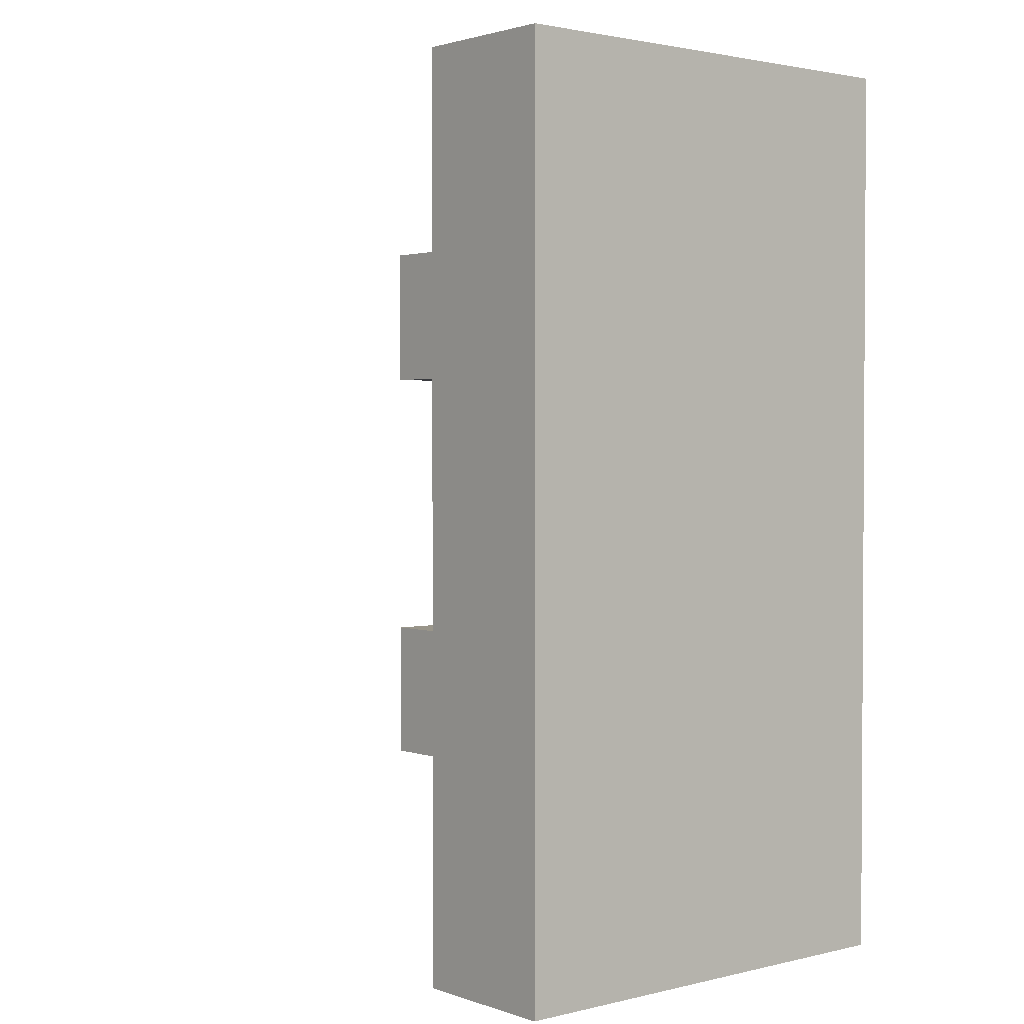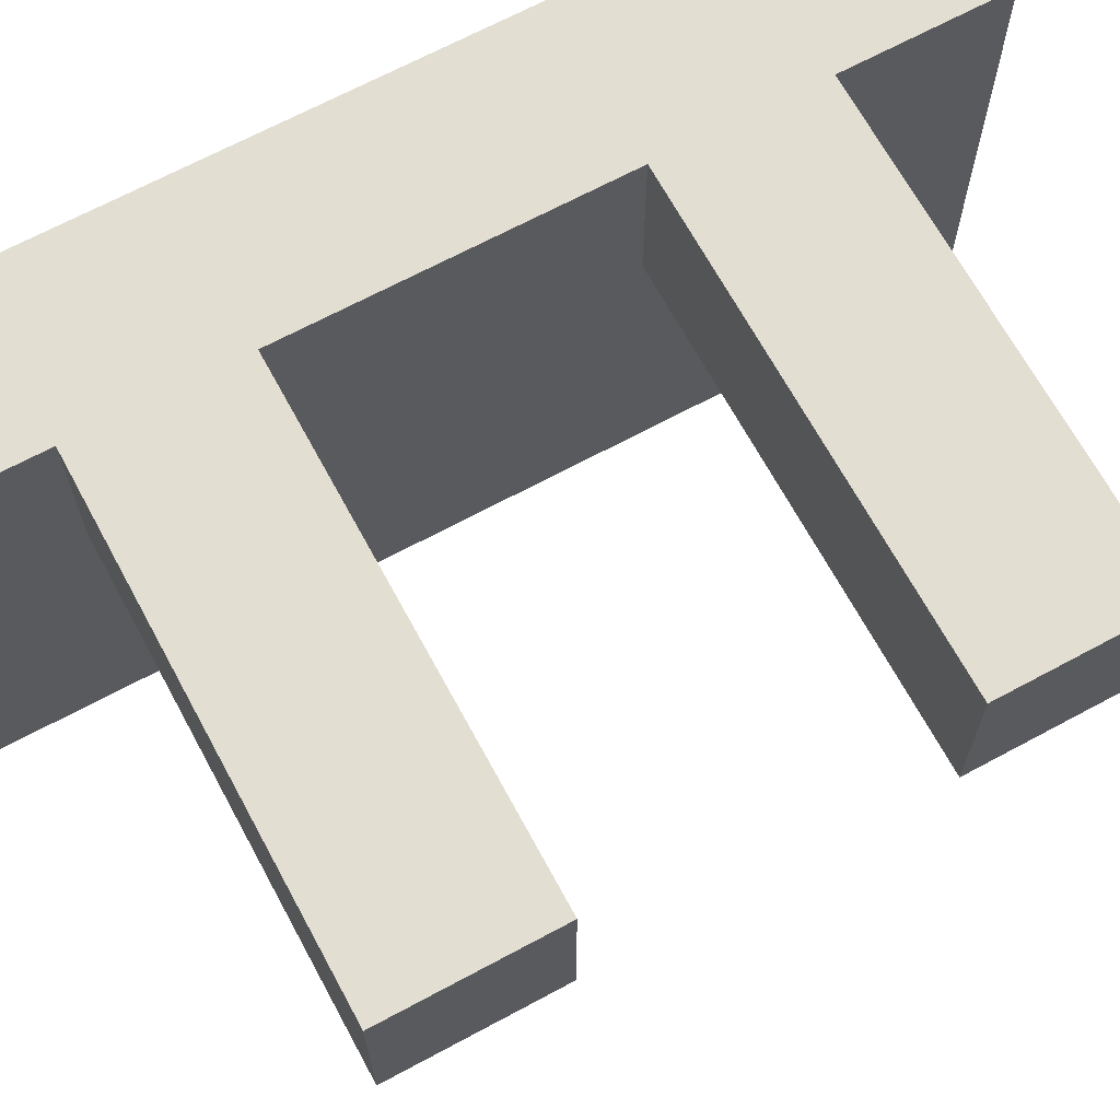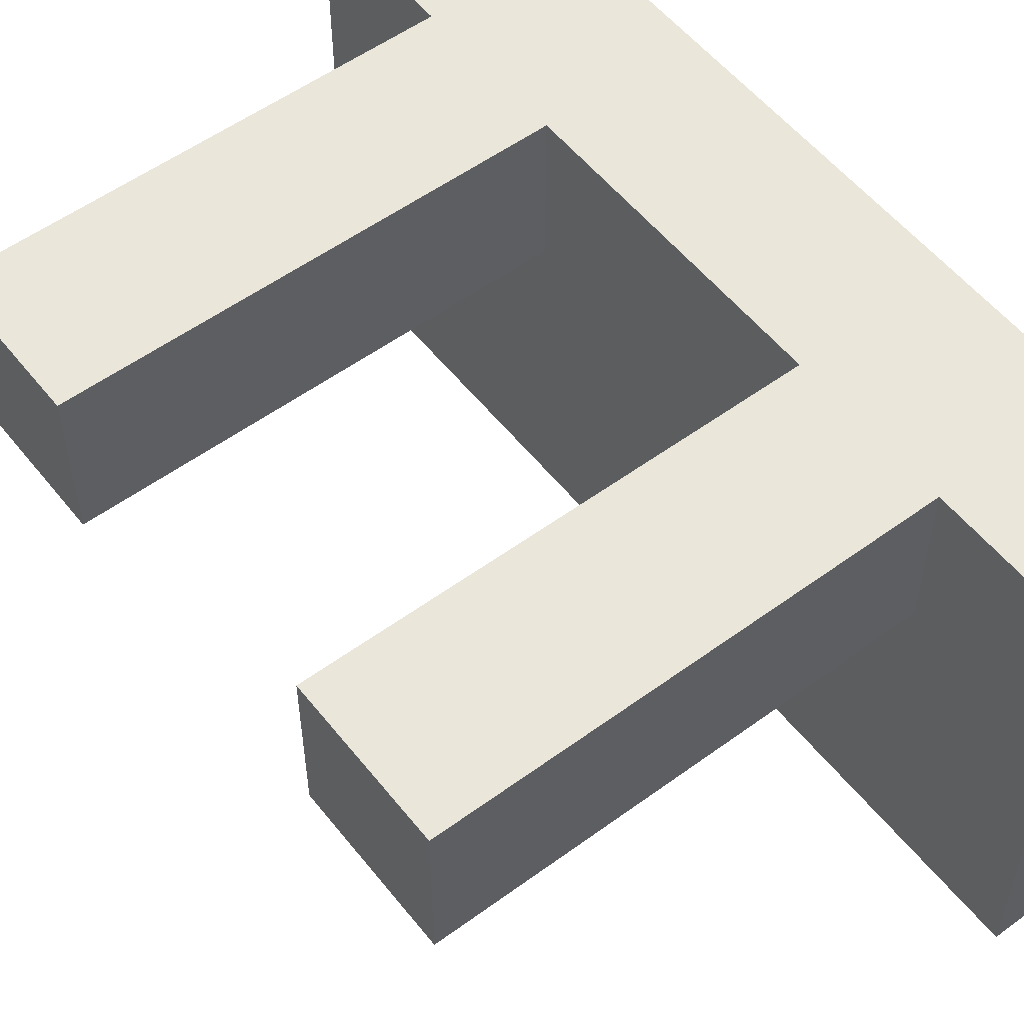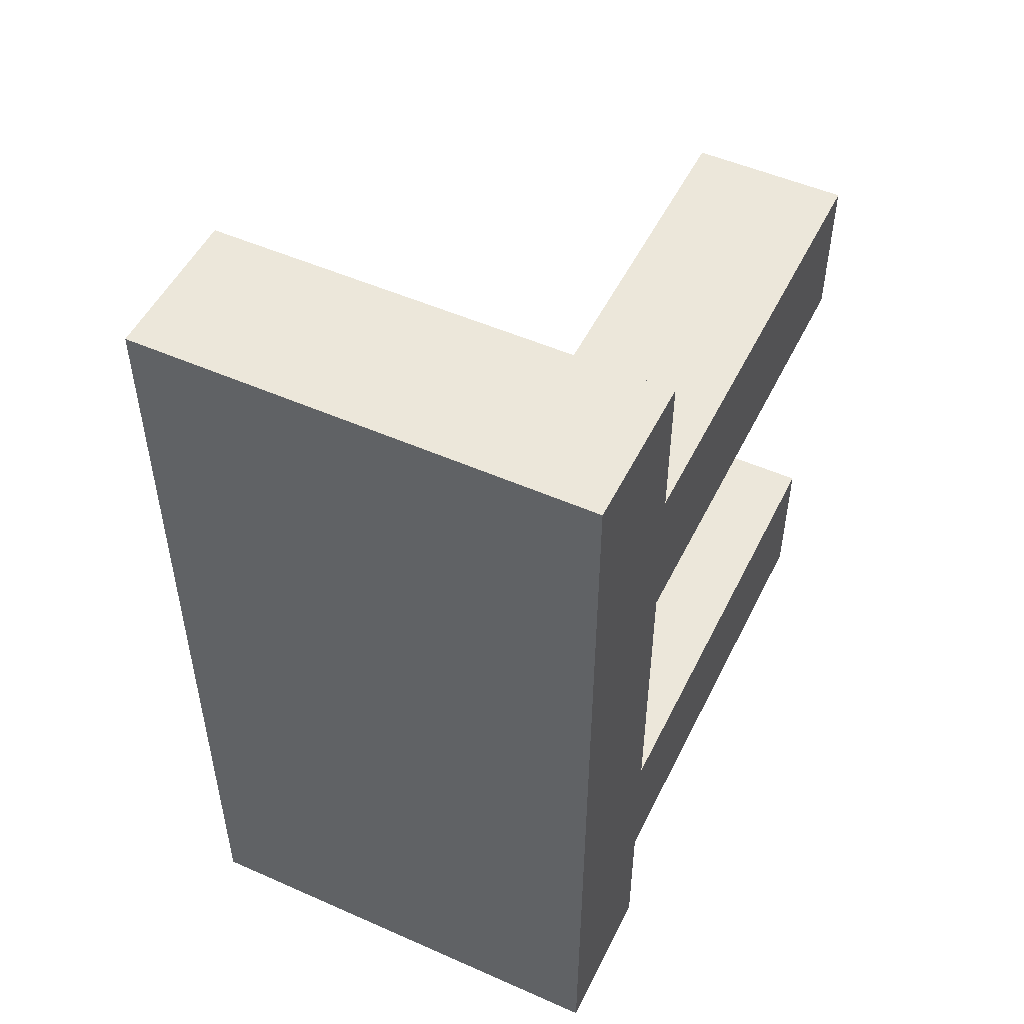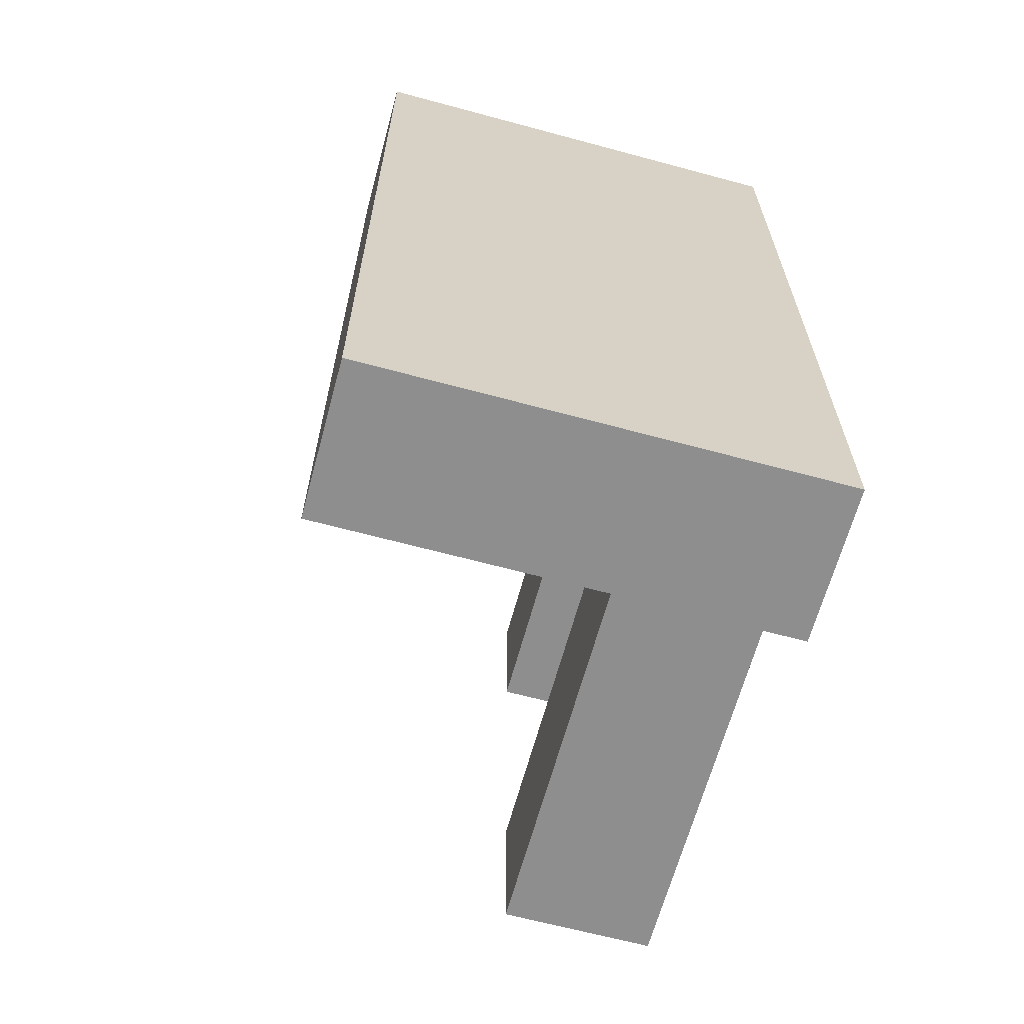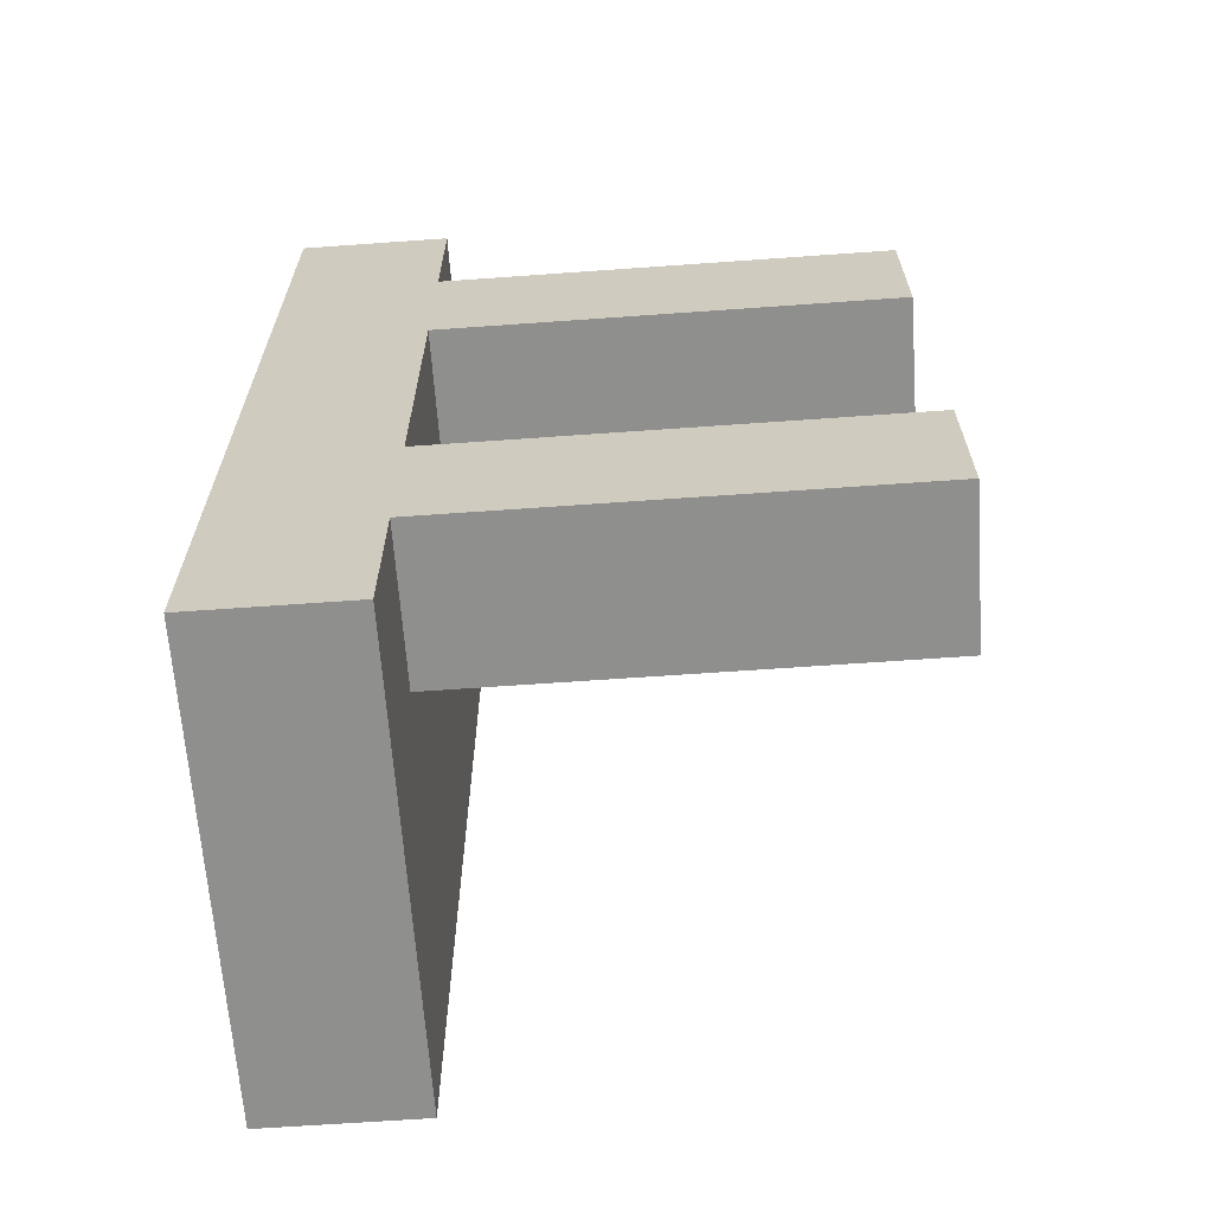
<metadata>
{"format":"obj","ext":"obj","renderer":"f3d","projection":"perspective","resolution":1024,"background":"white","views":[{"elev":2.0,"azim":50.0,"up":"+Z"},{"elev":67.6,"azim":-118.4,"up":"+Y"},{"elev":54.8,"azim":-37.7,"up":"+Y"},{"elev":51.0,"azim":115.7,"up":"+Z"},{"elev":-65.0,"azim":74.8,"up":"+Z"},{"elev":-65.2,"azim":-175.9,"up":"+Z"}]}
</metadata>
<code>
o InterstellarRunner_AirShaft_L
v -0.2 0.05 0.2
v -0.2 0.05 0.1
v -0.2 0.05 -0.1
v -0.2 0.05 -0.2
v -0.2 0.15 0.2
v -0.2 0.15 0.1
v -0.2 0.15 -0.1
v -0.2 0.15 -0.2
v 0.1 -0.15 0.3
v 0.1 -0.15 -0.3
v 0.1 0.05 0.2
v 0.1 0.05 0.1
v 0.1 0.05 -0.1
v 0.1 0.05 -0.2
v 0.1 0.15 0.3
v 0.1 0.15 0.2
v 0.1 0.15 0.1
v 0.1 0.15 -0.1
v 0.1 0.15 -0.2
v 0.1 0.15 -0.3
v 0.2 -0.15 0.3
v 0.2 -0.15 -0.3
v 0.2 0.15 0.3
v 0.2 0.15 -0.3
v 0.1 -0.15 0.3
v 0.1 0.15 0.3
v 0.2 -0.15 0.3
v 0.2 0.15 0.3
v -0.2 0.05 0.2
v -0.2 0.15 0.2
v 0.1 0.05 0.2
v 0.1 0.15 0.2
v -0.2 0.05 -0.1
v -0.2 0.15 -0.1
v 0.1 0.05 -0.1
v 0.1 0.15 -0.1
v -0.2 0.05 0.1
v -0.2 0.15 0.1
v 0.1 0.05 0.1
v 0.1 0.15 0.1
v -0.2 0.05 -0.2
v -0.2 0.15 -0.2
v 0.1 0.05 -0.2
v 0.1 0.15 -0.2
v 0.1 -0.15 -0.3
v 0.1 0.15 -0.3
v 0.2 -0.15 -0.3
v 0.2 0.15 -0.3
v 0.1 -0.15 0.3
v 0.2 -0.15 0.3
v 0.1 -0.15 -0.3
v 0.2 -0.15 -0.3
v -0.2 0.05 0.2
v 0.1 0.05 0.2
v -0.2 0.05 0.1
v 0.1 0.05 0.1
v -0.2 0.05 -0.1
v 0.1 0.05 -0.1
v -0.2 0.05 -0.2
v 0.1 0.05 -0.2
v 0.1 0.15 0.3
v 0.2 0.15 0.3
v -0.2 0.15 0.2
v 0.1 0.15 0.2
v -0.2 0.15 0.1
v 0.1 0.15 0.1
v -0.2 0.15 -0.1
v 0.1 0.15 -0.1
v -0.2 0.15 -0.2
v 0.1 0.15 -0.2
v 0.1 0.15 -0.3
v 0.2 0.15 -0.3
f 5 2 1
f 6 2 5
f 7 4 3
f 8 4 7
f 11 10 9
f 12 10 11
f 13 10 12
f 14 10 13
f 15 11 9
f 16 11 15
f 17 13 12
f 18 13 17
f 19 10 14
f 20 10 19
f 21 22 23
f 23 22 24
f 27 26 25
f 28 26 27
f 31 30 29
f 32 30 31
f 35 34 33
f 36 34 35
f 37 38 39
f 39 38 40
f 41 42 43
f 43 42 44
f 45 46 47
f 47 46 48
f 51 50 49
f 52 50 51
f 55 54 53
f 56 54 55
f 59 58 57
f 60 58 59
f 61 62 64
f 63 64 65
f 64 62 66
f 65 64 66
f 66 62 68
f 67 68 69
f 68 62 70
f 69 68 70
f 70 62 71
f 71 62 72

</code>
